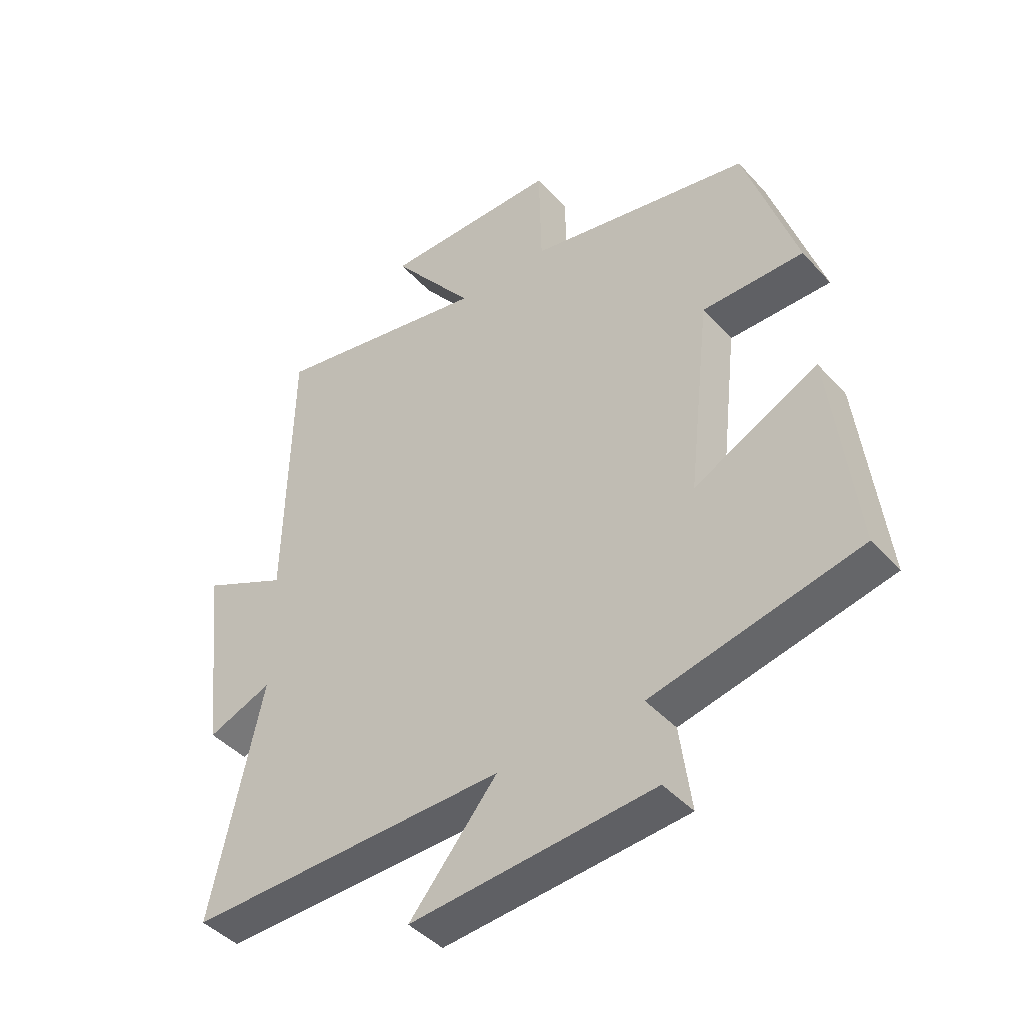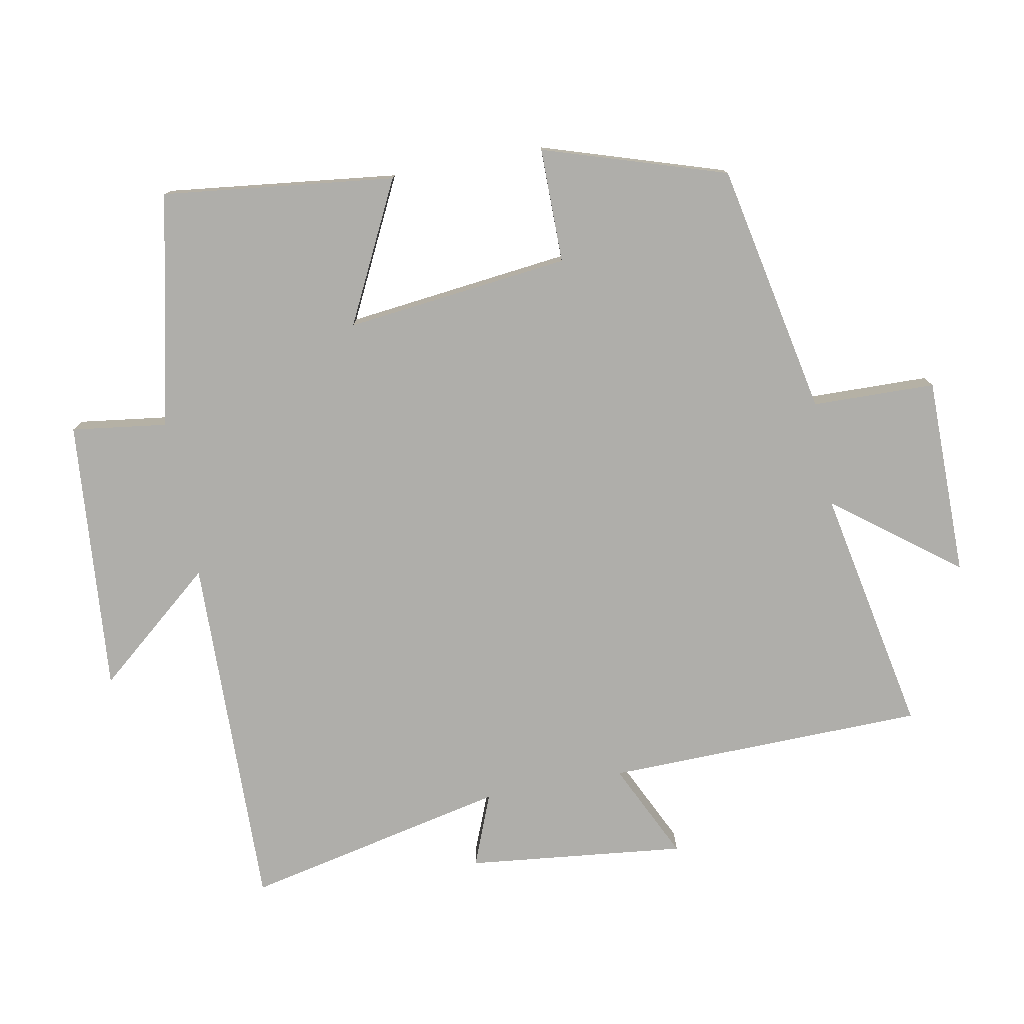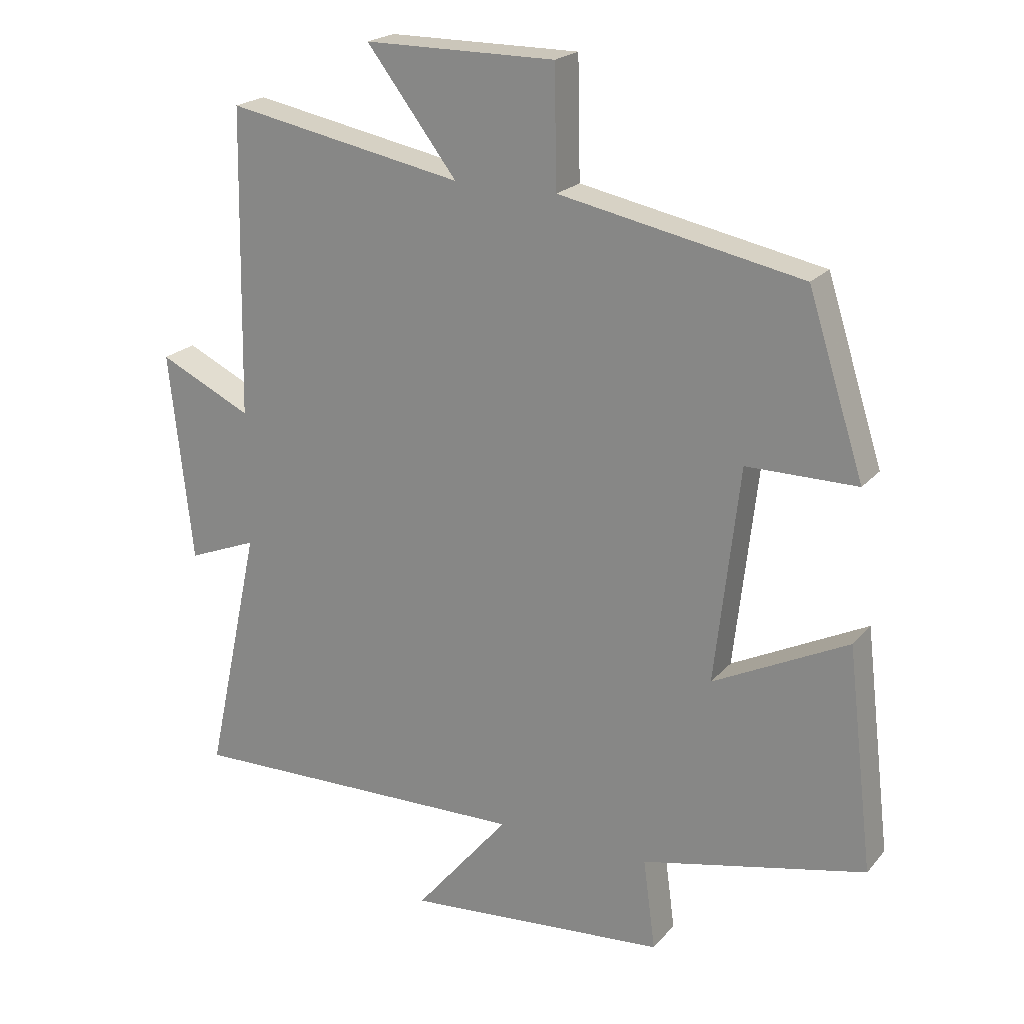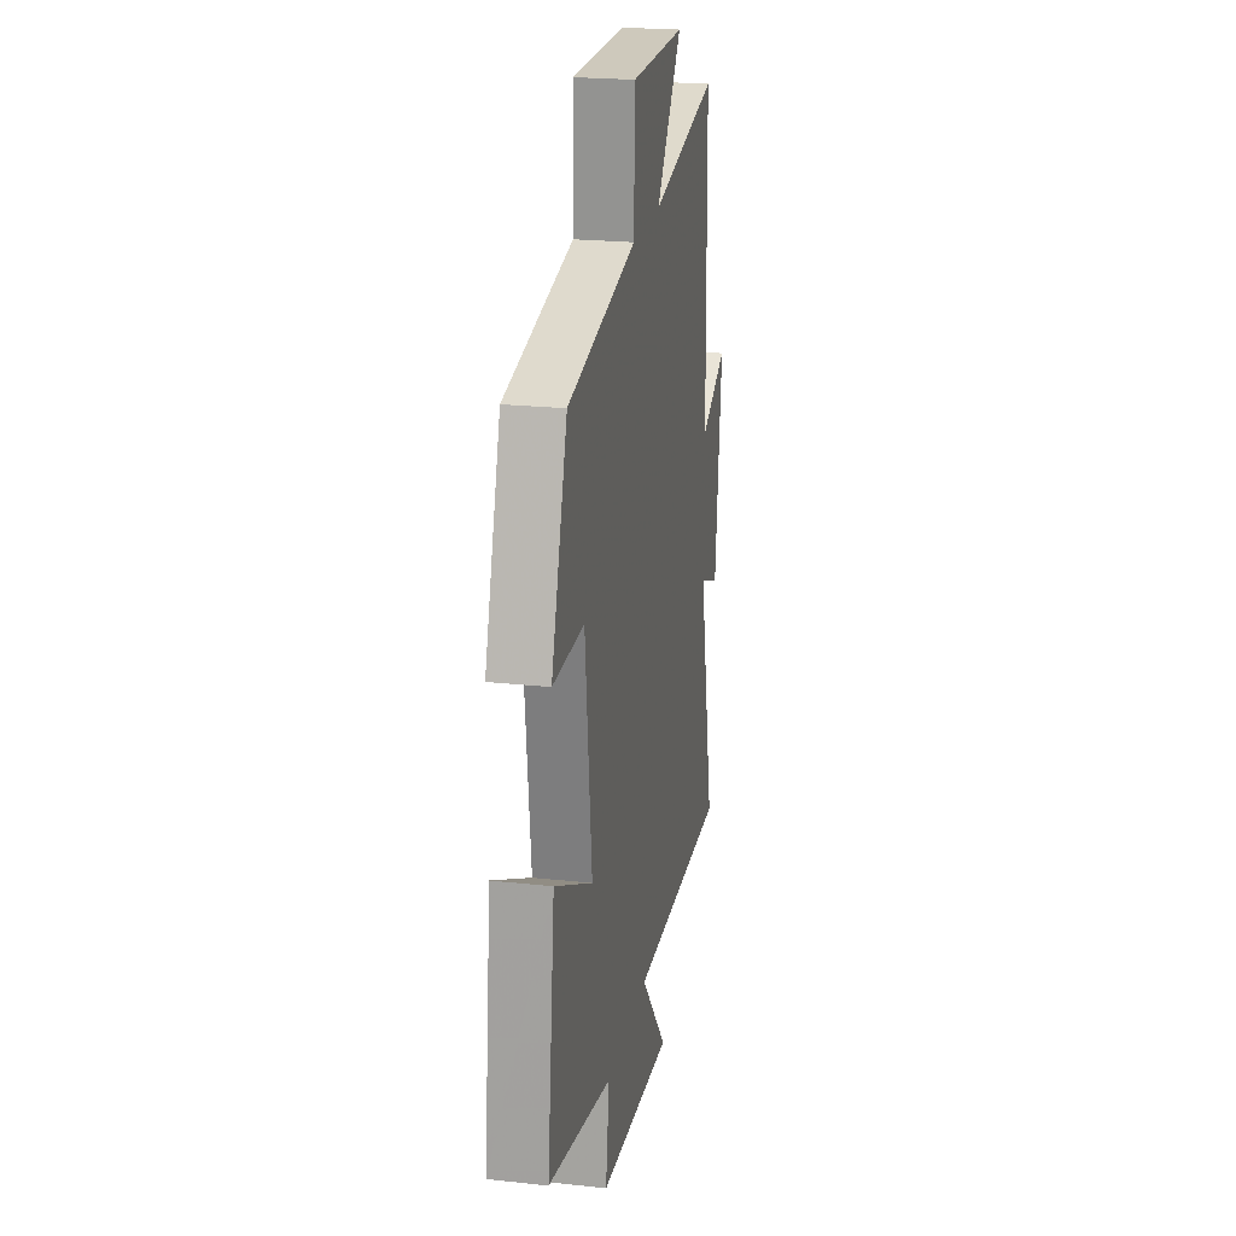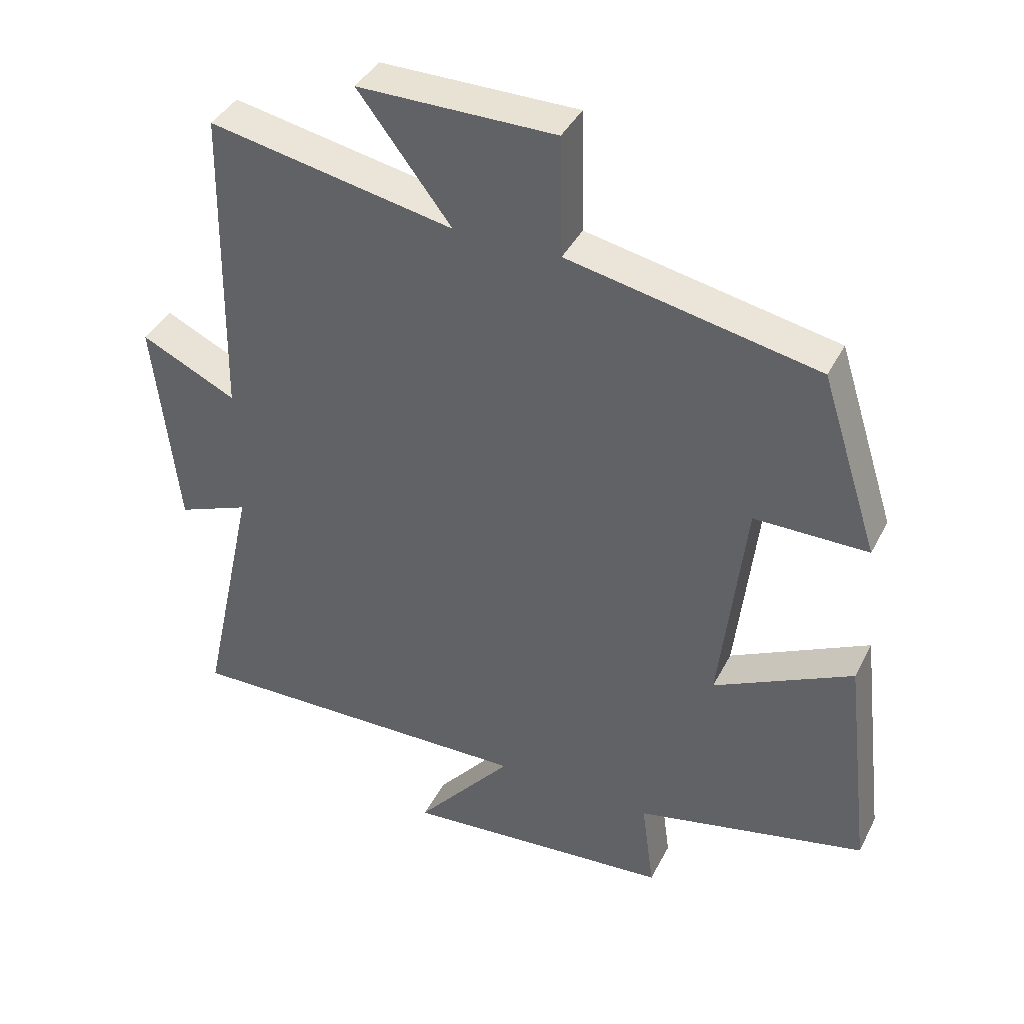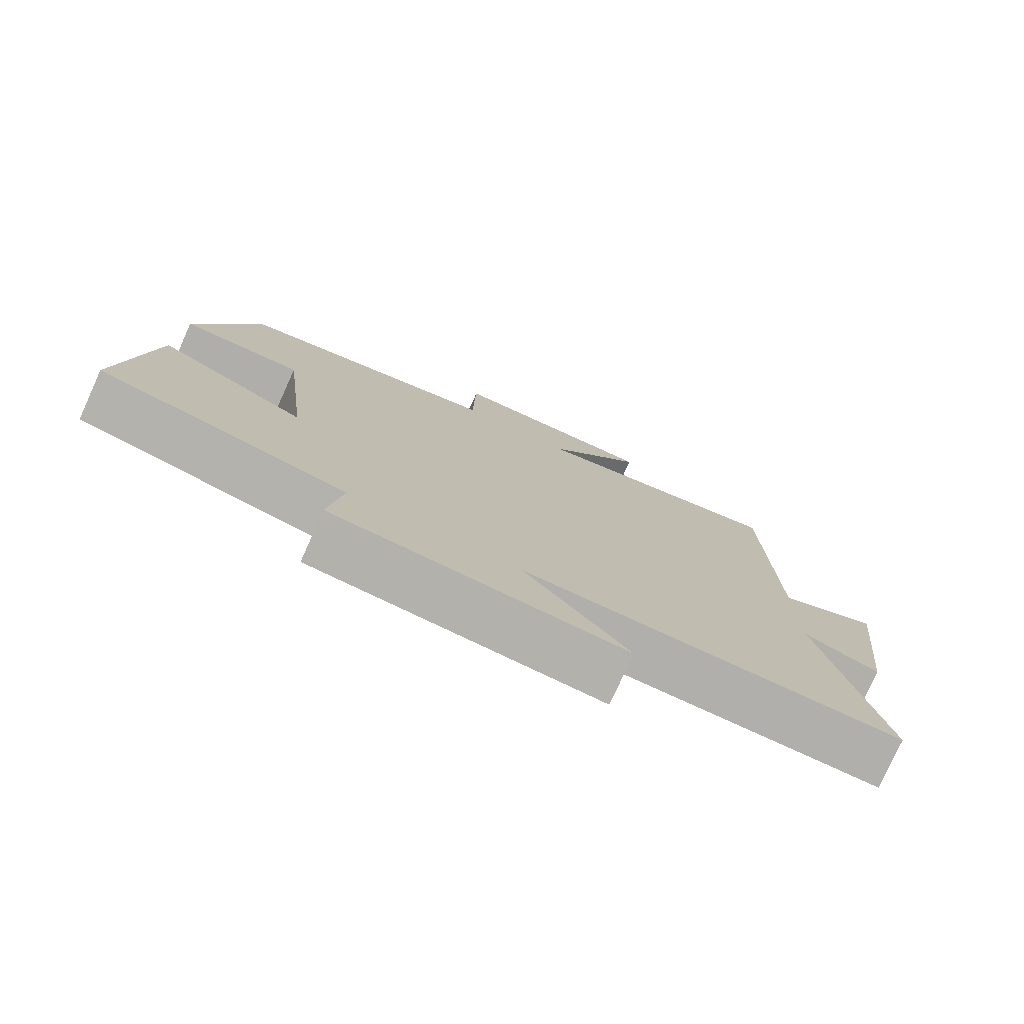
<metadata>
{"format":"obj","ext":"obj","renderer":"f3d","projection":"perspective","resolution":1024,"background":"white","views":[{"elev":-43.6,"azim":-141.4,"up":"+Z"},{"elev":-77.6,"azim":-79.3,"up":"+Y"},{"elev":21.1,"azim":-151.4,"up":"+Z"},{"elev":22.4,"azim":-79.3,"up":"+Z"},{"elev":39.9,"azim":-155.0,"up":"+Z"},{"elev":-77.9,"azim":-24.4,"up":"+Z"}]}
</metadata>
<code>
v 0.585 0.07 -0.511
v 0.049 0.07 -0.5
v 0.196 0.07 -0.676
v -0.212 0.07 -0.642
v -0.193 0.07 -0.5
v -0.541 0.07 -0.423
v -0.5 0.07 -0.077
v -0.291 0.07 -0.181
v -0.329 0.07 0.153
v -0.5 0.07 0.153
v -0.413 0.07 0.425
v -0.037 0.07 0.5
v -0.033 0.07 0.683
v 0.263 0.07 0.683
v 0.123 0.07 0.5
v 0.491 0.07 0.571
v 0.5 0.07 0.095
v 0.644 0.07 0.164
v 0.608 0.07 -0.162
v 0.5 0.07 -0.119
v 0.585 0 -0.511
v 0.049 0 -0.5
v 0.196 0 -0.676
v -0.212 0 -0.642
v -0.193 0 -0.5
v -0.541 0 -0.423
v -0.5 0 -0.077
v -0.291 0 -0.181
v -0.329 0 0.153
v -0.5 0 0.153
v -0.413 0 0.425
v -0.037 0 0.5
v -0.033 0 0.683
v 0.263 0 0.683
v 0.123 0 0.5
v 0.491 0 0.571
v 0.5 0 0.095
v 0.644 0 0.164
v 0.608 0 -0.162
v 0.5 0 -0.119
f 17 18 19 20
f 15 16 17 20
f 15 20 1 2
f 12 13 14 15
f 12 15 2
f 9 10 11 12
f 8 9 12 2
f 5 6 7 8
f 5 8 2 3
f 3 4 5
f 40 39 38 37
f 40 37 36 35
f 22 21 40 35
f 35 34 33 32
f 22 35 32
f 32 31 30 29
f 22 32 29 28
f 28 27 26 25
f 23 22 28 25
f 25 24 23
f 1 21 22 2
f 2 22 23 3
f 3 23 24 4
f 4 24 25 5
f 5 25 26 6
f 6 26 27 7
f 7 27 28 8
f 8 28 29 9
f 9 29 30 10
f 10 30 31 11
f 11 31 32 12
f 12 32 33 13
f 13 33 34 14
f 14 34 35 15
f 15 35 36 16
f 16 36 37 17
f 17 37 38 18
f 18 38 39 19
f 19 39 40 20
f 20 40 21 1

</code>
